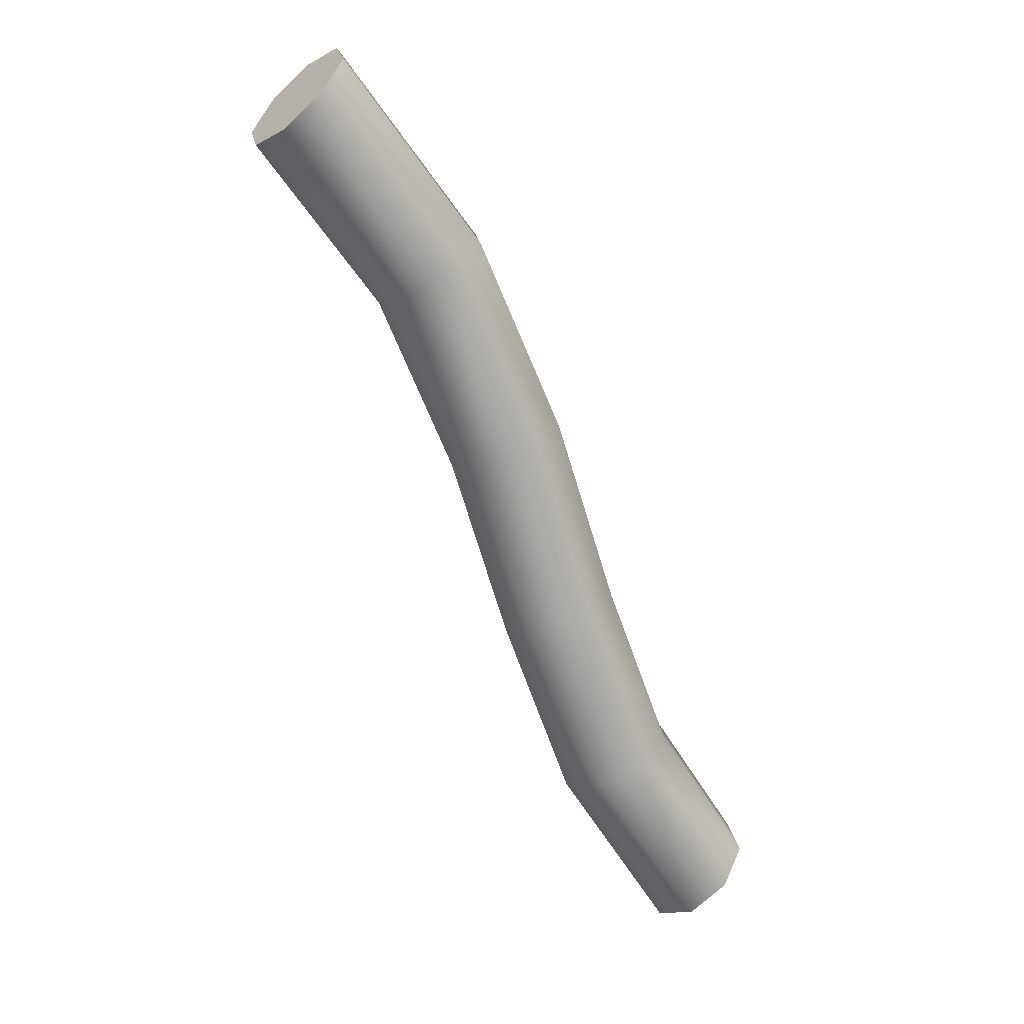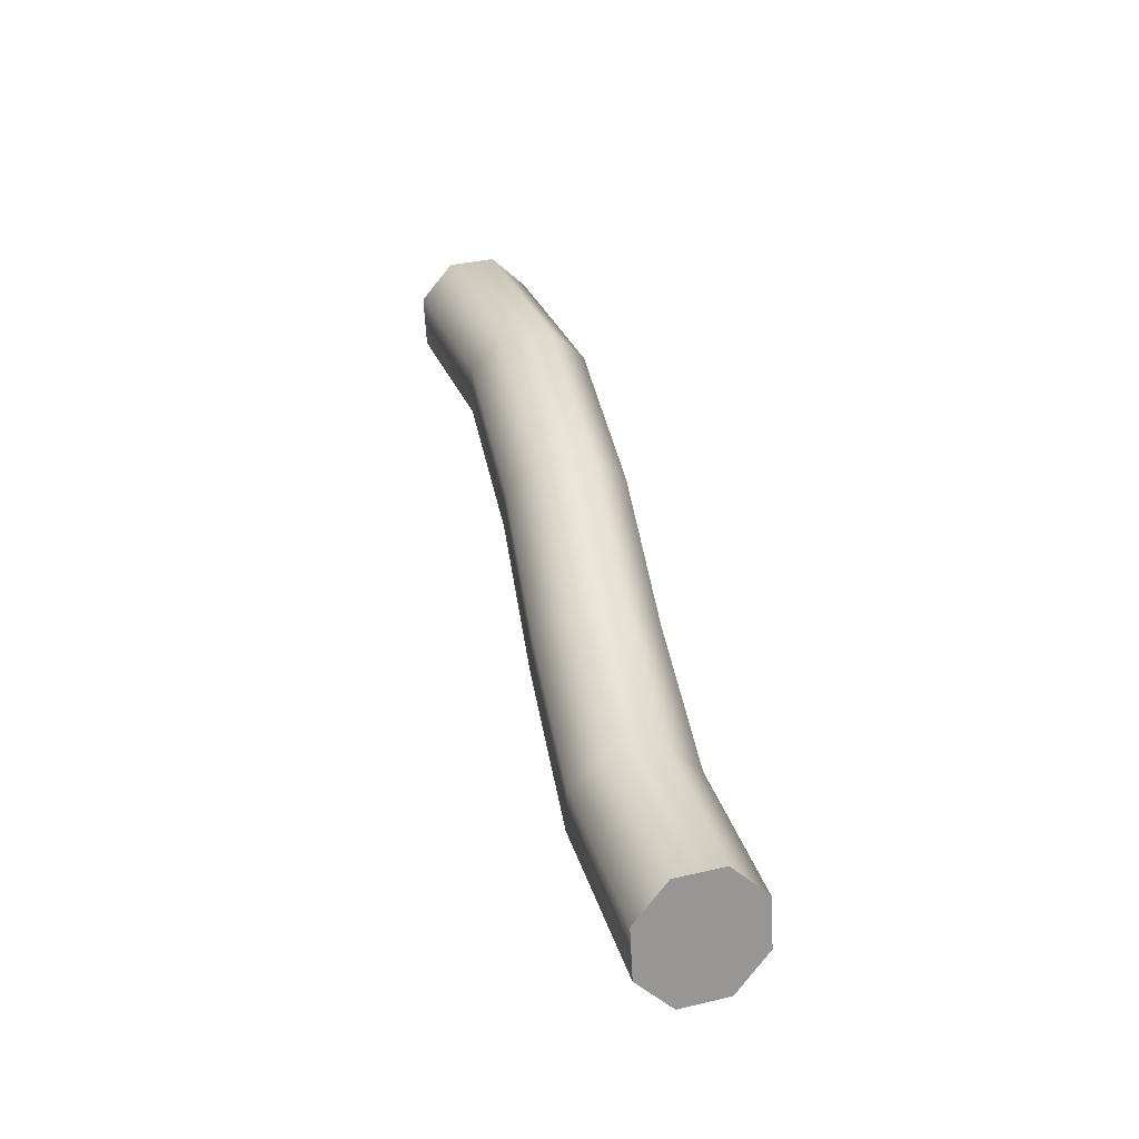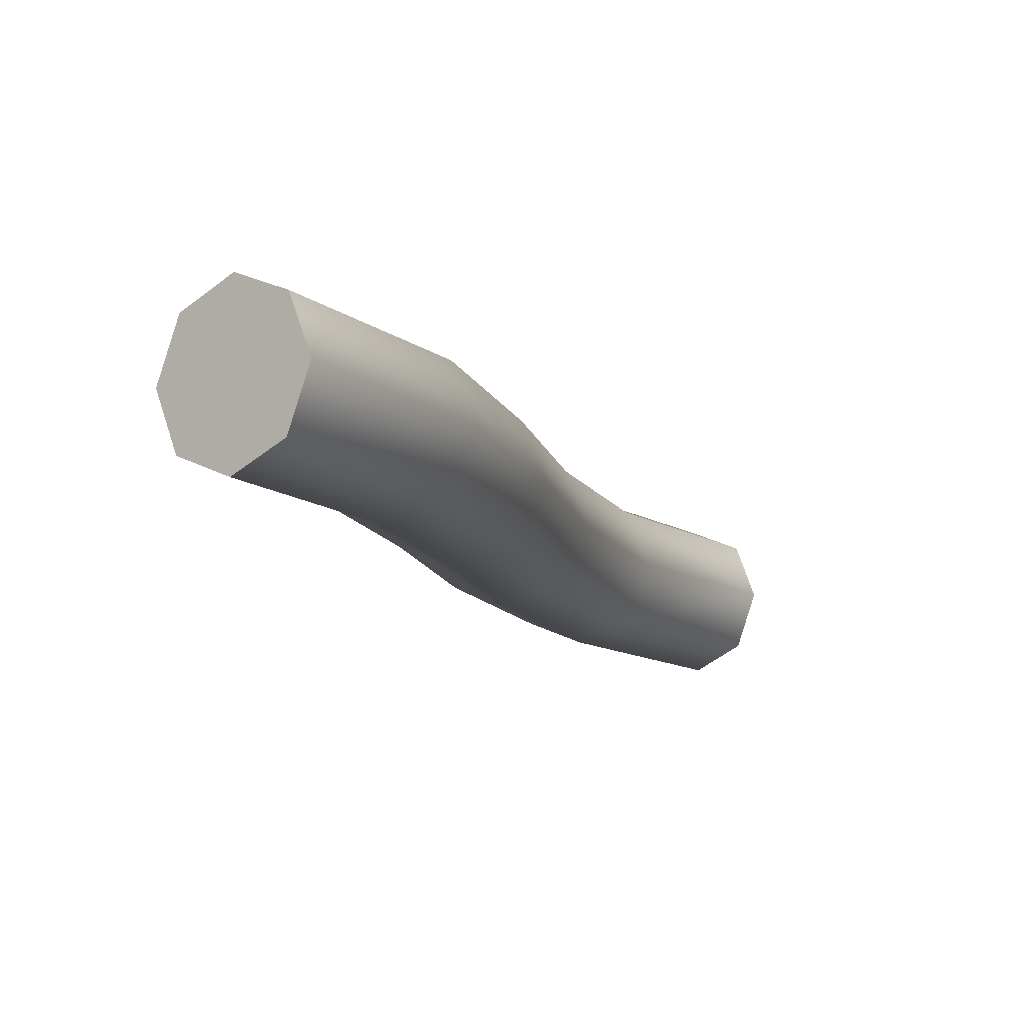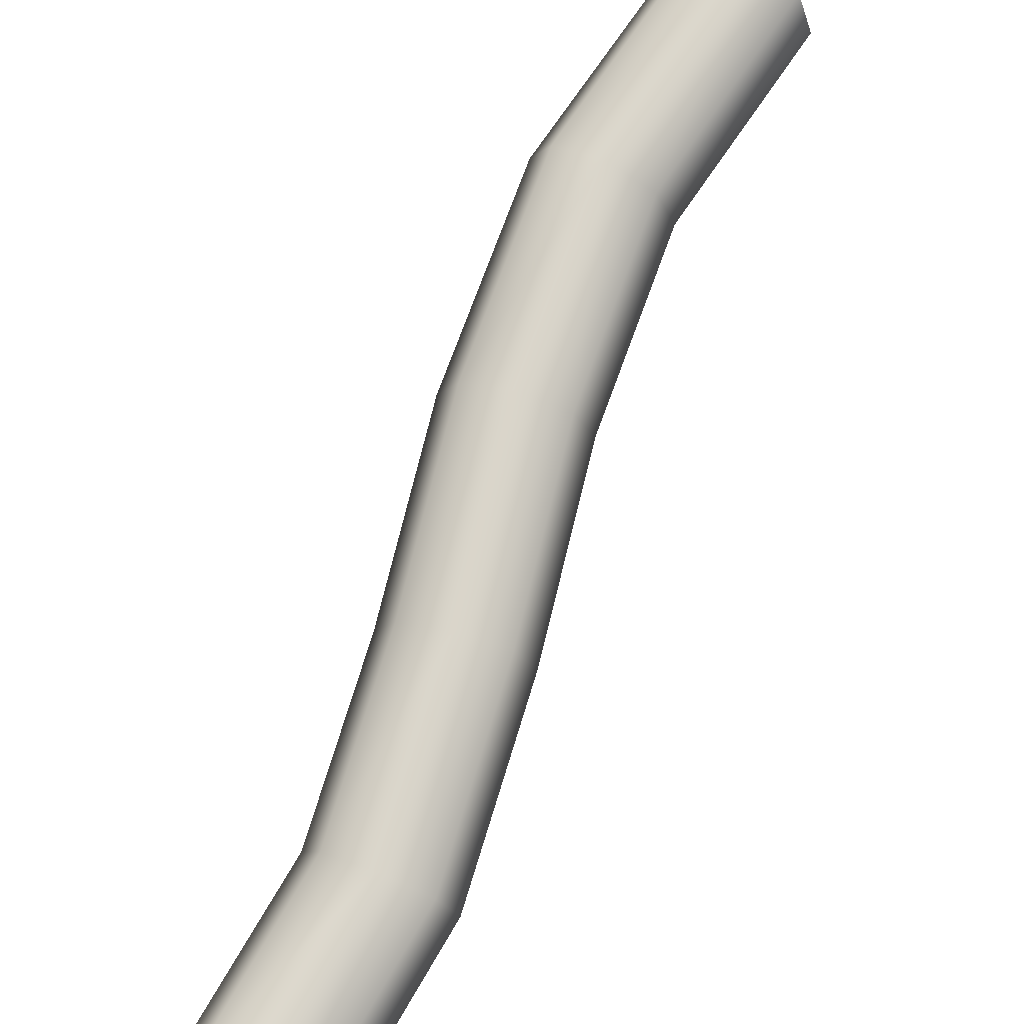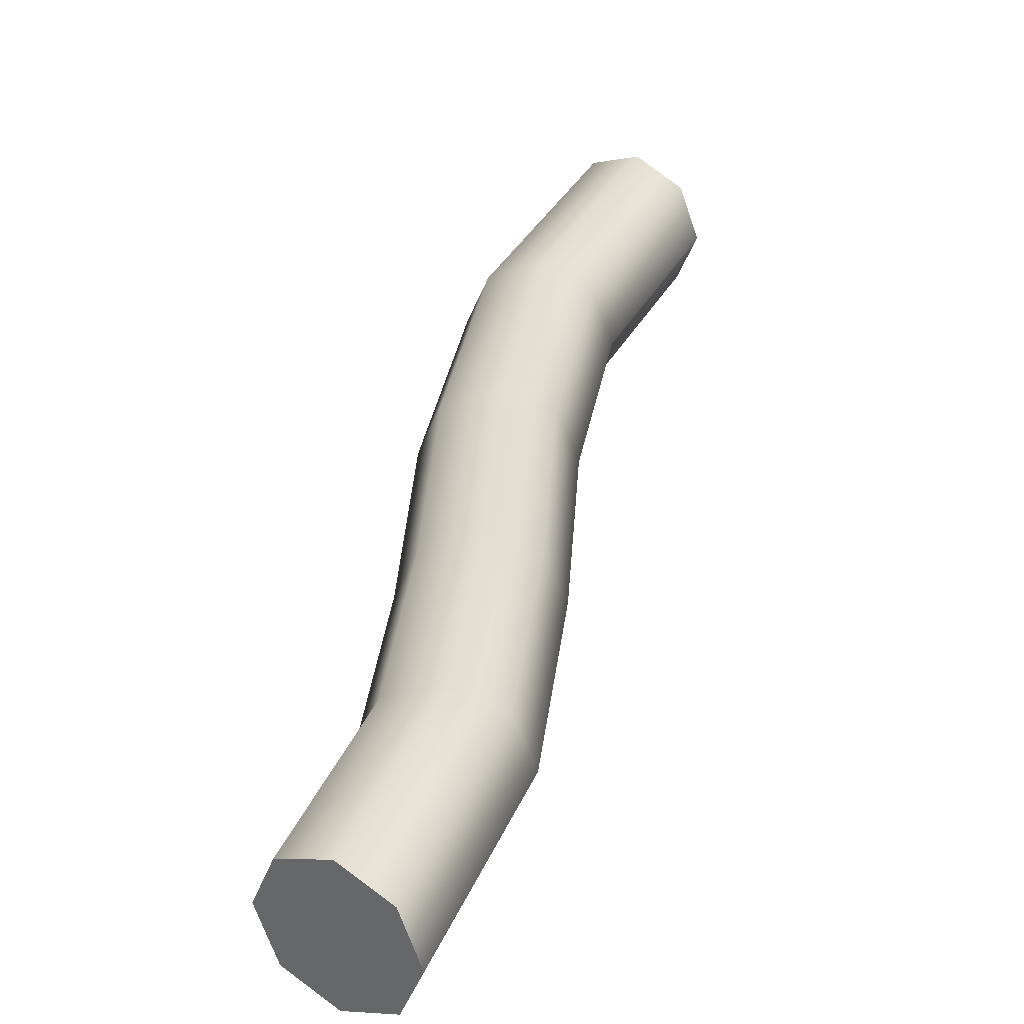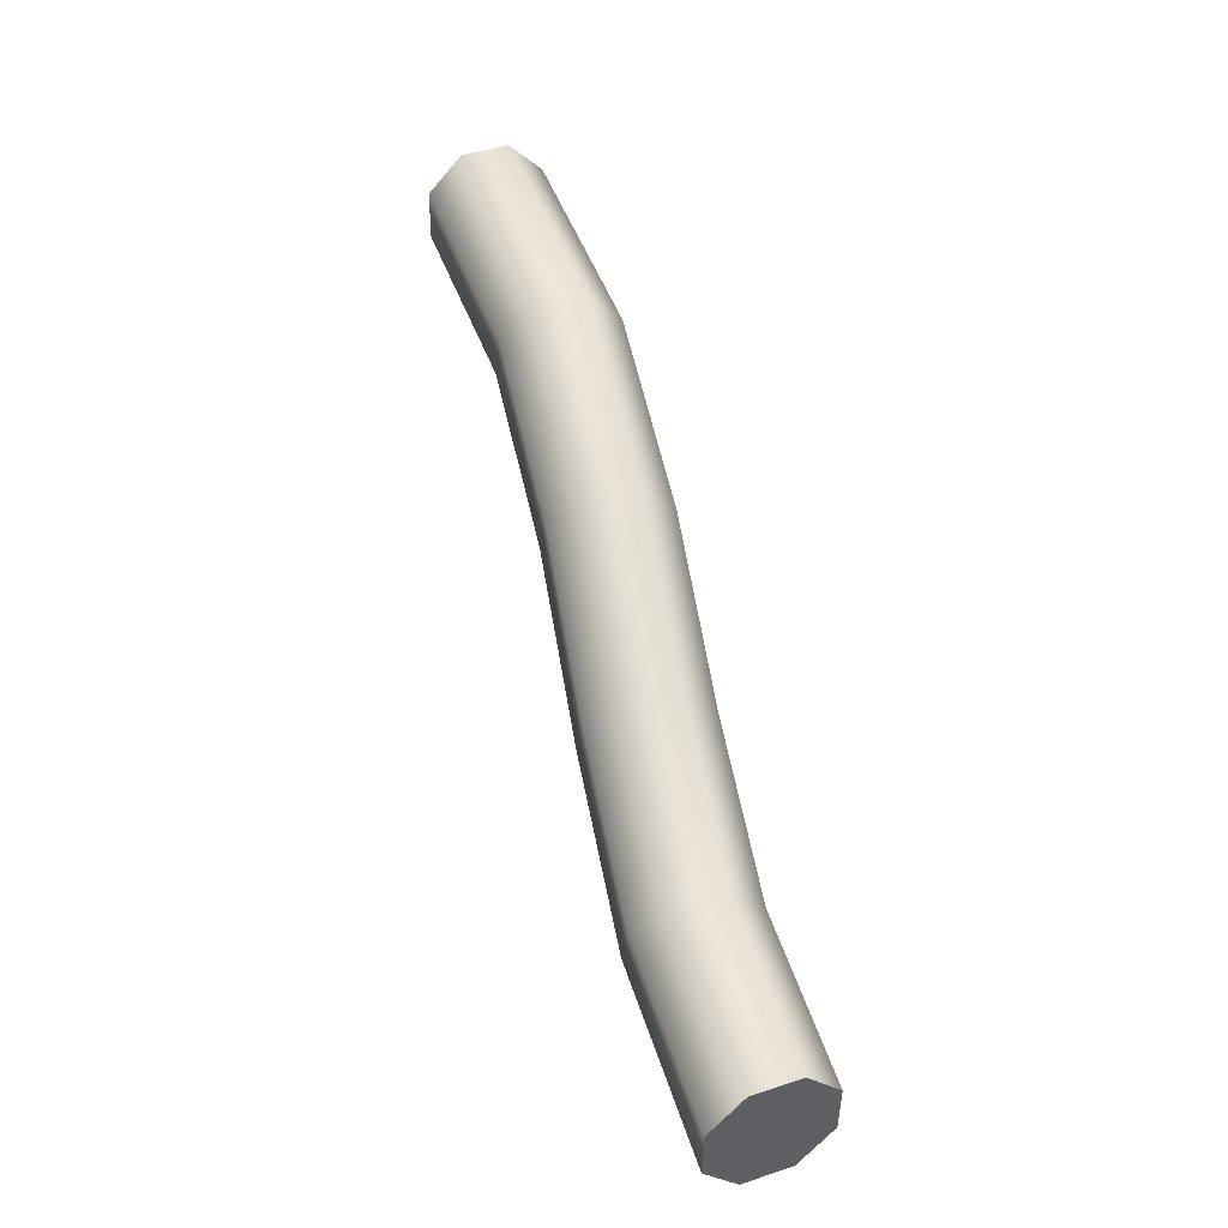
<metadata>
{"format":"obj","ext":"obj","renderer":"f3d","projection":"perspective","resolution":1024,"background":"white","views":[{"elev":8.6,"azim":-27.2,"up":"+Z"},{"elev":-26.6,"azim":63.6,"up":"+Z"},{"elev":-10.6,"azim":171.8,"up":"+Y"},{"elev":74.2,"azim":174.6,"up":"+Y"},{"elev":34.2,"azim":164.4,"up":"+Y"},{"elev":-5.8,"azim":58.0,"up":"+Z"}]}
</metadata>
<code>
g Wire Deformed
v -1 0.075 1.5
v -0.9627 0.05303 1.538
v -0.9473 -6.557e-09 1.553
v -0.9627 -0.05303 1.538
v -1 -0.075 1.5
v -1.037 -0.05303 1.462
v -1.053 1.311e-08 1.447
v -1.037 0.05303 1.462
v -1.129 0.075 1.677
v -1.082 0.05303 1.702
v -1.062 -6.557e-09 1.712
v -1.082 -0.05303 1.702
v -1.129 -0.075 1.677
v -1.176 -0.05303 1.653
v -1.195 1.311e-08 1.643
v -1.176 0.05303 1.653
v -1.212 0.075 1.879
v -1.162 0.05303 1.896
v -1.141 -6.557e-09 1.903
v -1.162 -0.05303 1.896
v -1.212 -0.075 1.879
v -1.262 -0.05303 1.861
v -1.283 1.311e-08 1.854
v -1.262 0.05303 1.861
v -1.286 0.075 2.091
v -1.236 0.05303 2.11
v -1.216 -6.557e-09 2.118
v -1.236 -0.05303 2.11
v -1.286 -0.075 2.091
v -1.335 -0.05303 2.072
v -1.356 1.311e-08 2.064
v -1.335 0.05303 2.072
v -1.386 0.075 2.302
v -1.341 0.05303 2.33
v -1.322 -6.557e-09 2.341
v -1.341 -0.05303 2.33
v -1.386 -0.075 2.302
v -1.432 -0.05303 2.275
v -1.45 1.311e-08 2.263
v -1.432 0.05303 2.275
v -1.55 0.075 2.5
v -1.514 0.05303 2.539
v -1.5 -6.557e-09 2.556
v -1.514 -0.05303 2.539
v -1.55 -0.075 2.5
v -1.586 -0.05303 2.461
v -1.6 1.311e-08 2.444
v -1.586 0.05303 2.461
v -1 0.075 1.5
v -0.9627 0.05303 1.538
v -0.9473 -6.557e-09 1.553
v -0.9627 -0.05303 1.538
v -1 -0.075 1.5
v -1.037 -0.05303 1.462
v -1.053 1.311e-08 1.447
v -1.037 0.05303 1.462
v -1.55 0.075 2.5
v -1.514 0.05303 2.539
v -1.5 -6.557e-09 2.556
v -1.514 -0.05303 2.539
v -1.55 -0.075 2.5
v -1.586 -0.05303 2.461
v -1.6 1.311e-08 2.444
v -1.586 0.05303 2.461
v -1 0 1.5
v -1.55 0 2.5
g Wire Deformed_0
f 1 9 2
f 10 2 9
f 10 11 2
f 3 2 11
f 3 11 4
f 12 4 11
f 12 13 4
f 5 4 13
f 5 13 6
f 14 6 13
f 14 15 6
f 7 6 15
f 7 15 8
f 16 8 15
f 16 9 8
f 1 8 9
f 9 17 10
f 18 10 17
f 18 19 10
f 11 10 19
f 11 19 12
f 20 12 19
f 20 21 12
f 13 12 21
f 13 21 14
f 22 14 21
f 22 23 14
f 15 14 23
f 15 23 16
f 24 16 23
f 24 17 16
f 9 16 17
f 17 25 18
f 26 18 25
f 26 27 18
f 19 18 27
f 19 27 20
f 28 20 27
f 28 29 20
f 21 20 29
f 21 29 22
f 30 22 29
f 30 31 22
f 23 22 31
f 23 31 24
f 32 24 31
f 32 25 24
f 17 24 25
f 25 33 26
f 34 26 33
f 34 35 26
f 27 26 35
f 27 35 28
f 36 28 35
f 36 37 28
f 29 28 37
f 29 37 30
f 38 30 37
f 38 39 30
f 31 30 39
f 31 39 32
f 40 32 39
f 40 33 32
f 25 32 33
f 33 41 34
f 42 34 41
f 42 43 34
f 35 34 43
f 35 43 36
f 44 36 43
f 44 45 36
f 37 36 45
f 37 45 38
f 46 38 45
f 46 47 38
f 39 38 47
f 39 47 40
f 48 40 47
f 48 41 40
f 33 40 41
f 49 50 65
f 50 51 65
f 51 52 65
f 52 53 65
f 53 54 65
f 54 55 65
f 55 56 65
f 56 49 65
f 58 57 66
f 59 58 66
f 60 59 66
f 61 60 66
f 62 61 66
f 63 62 66
f 64 63 66
f 57 64 66

</code>
